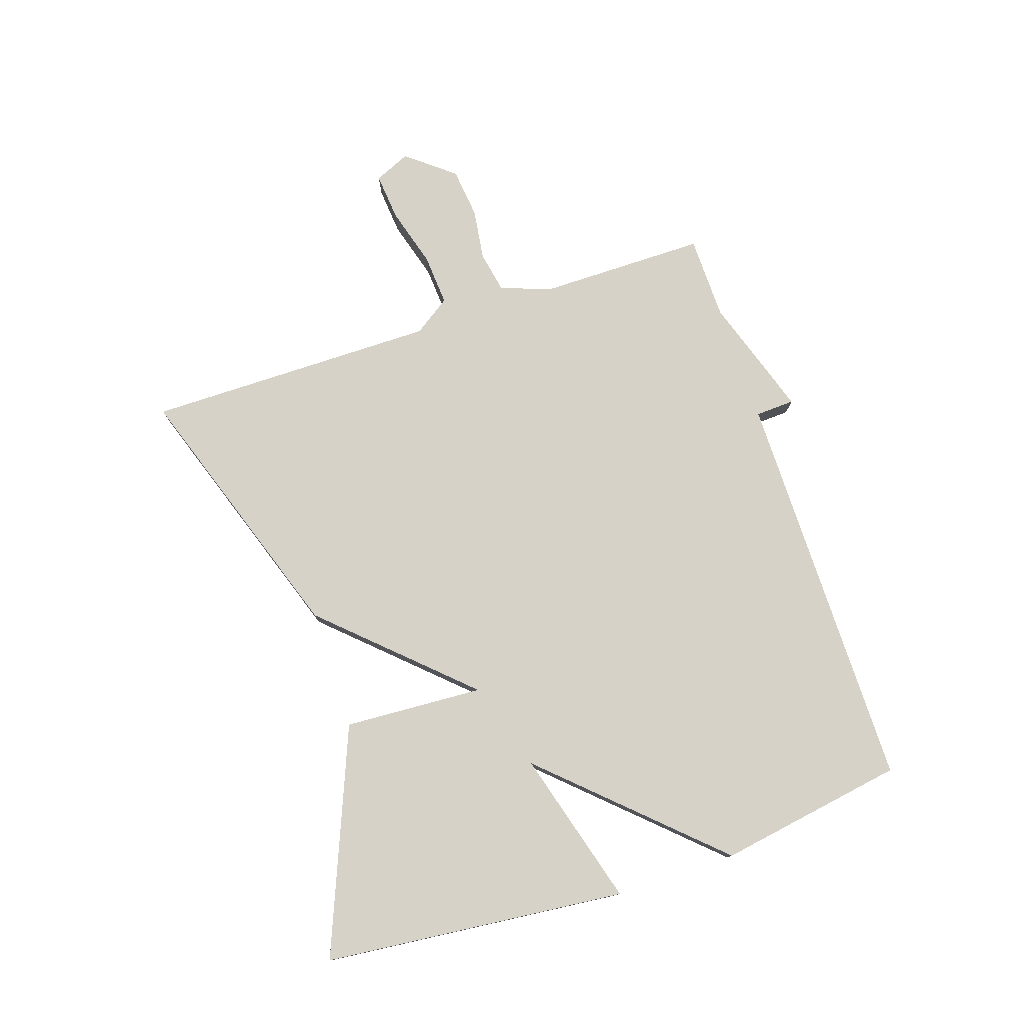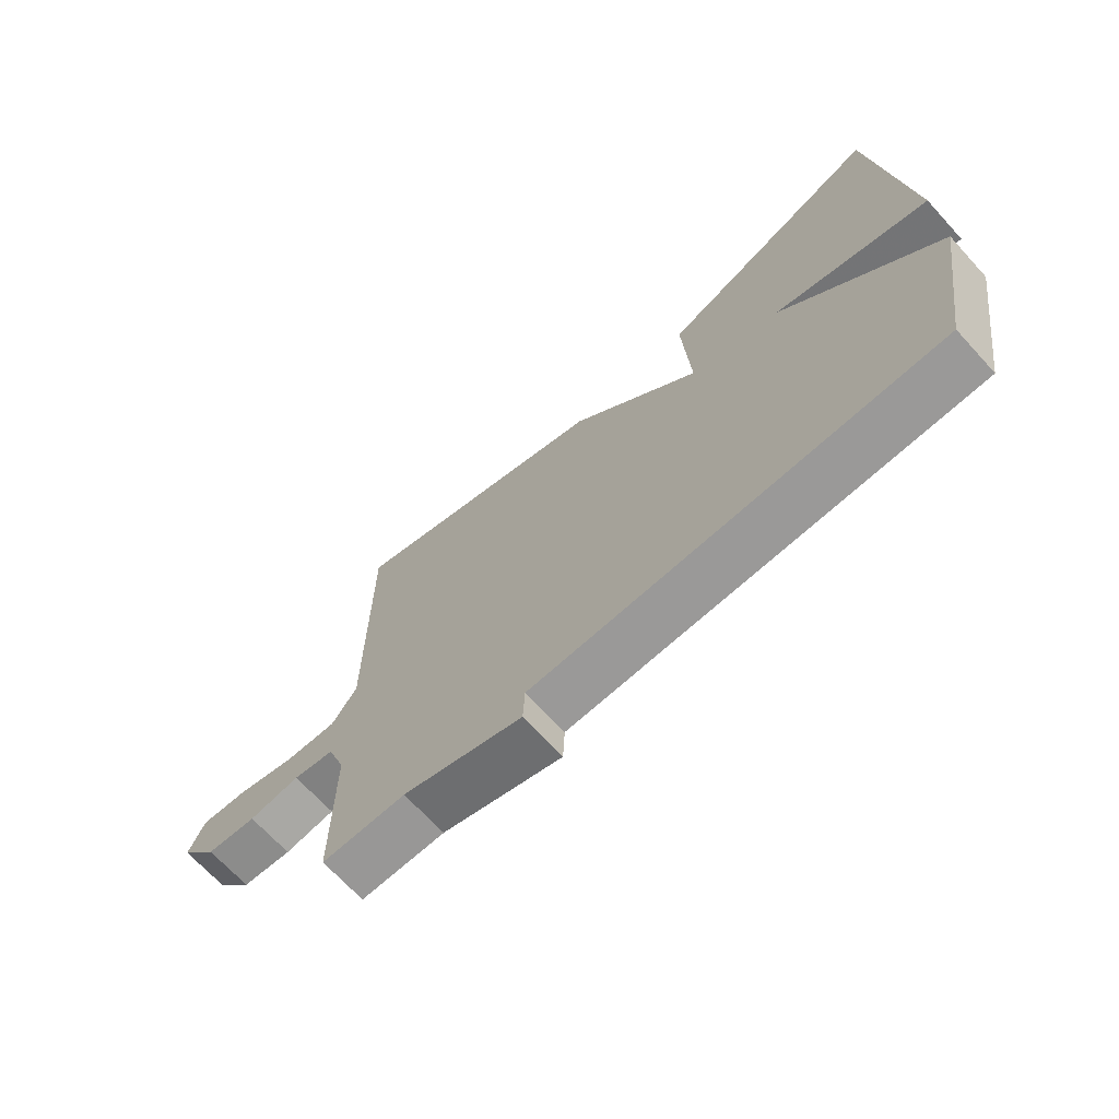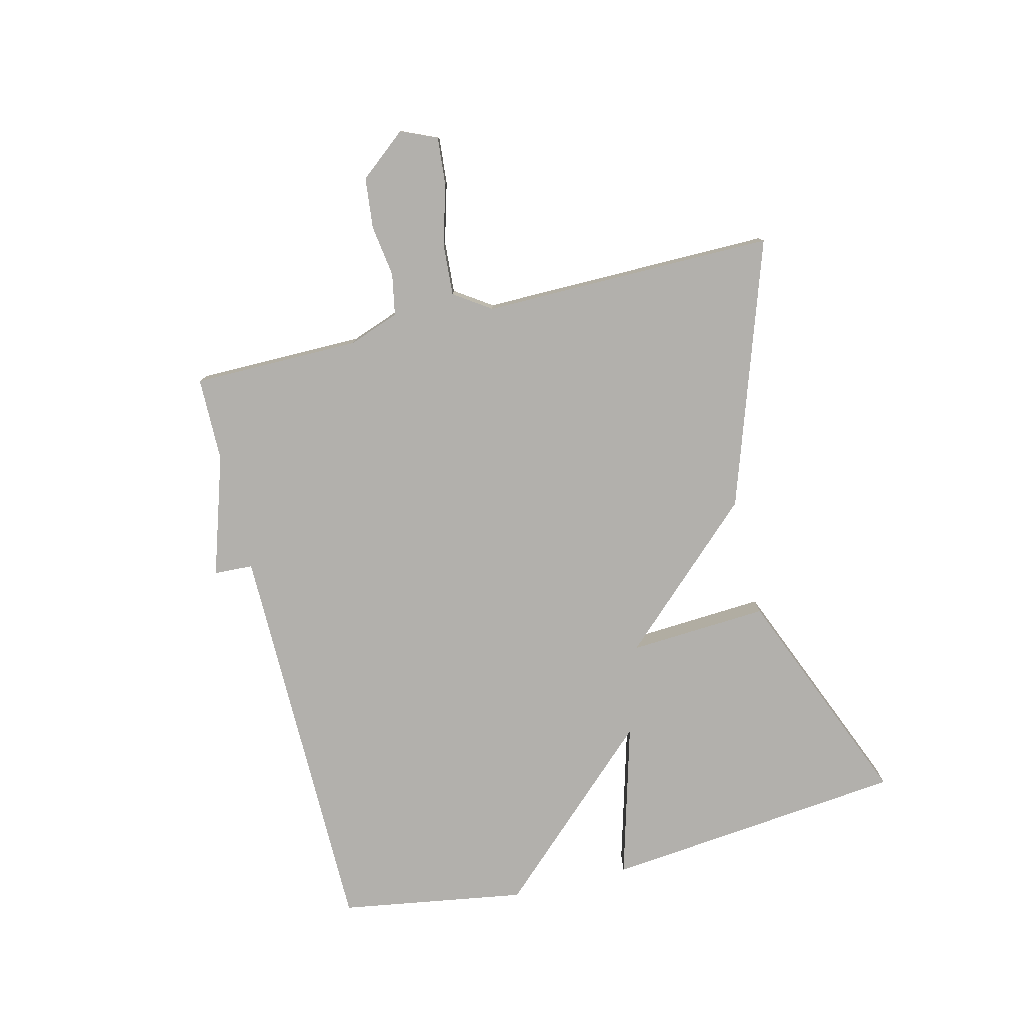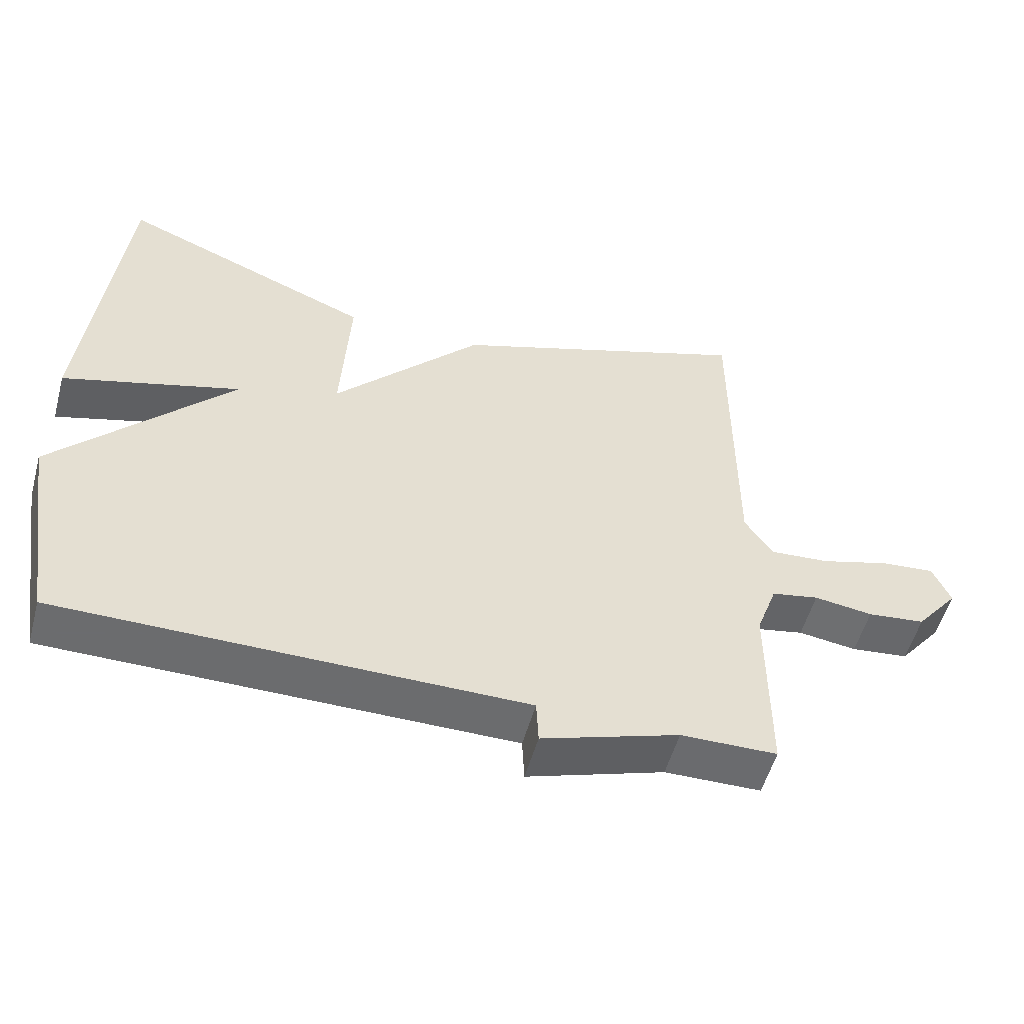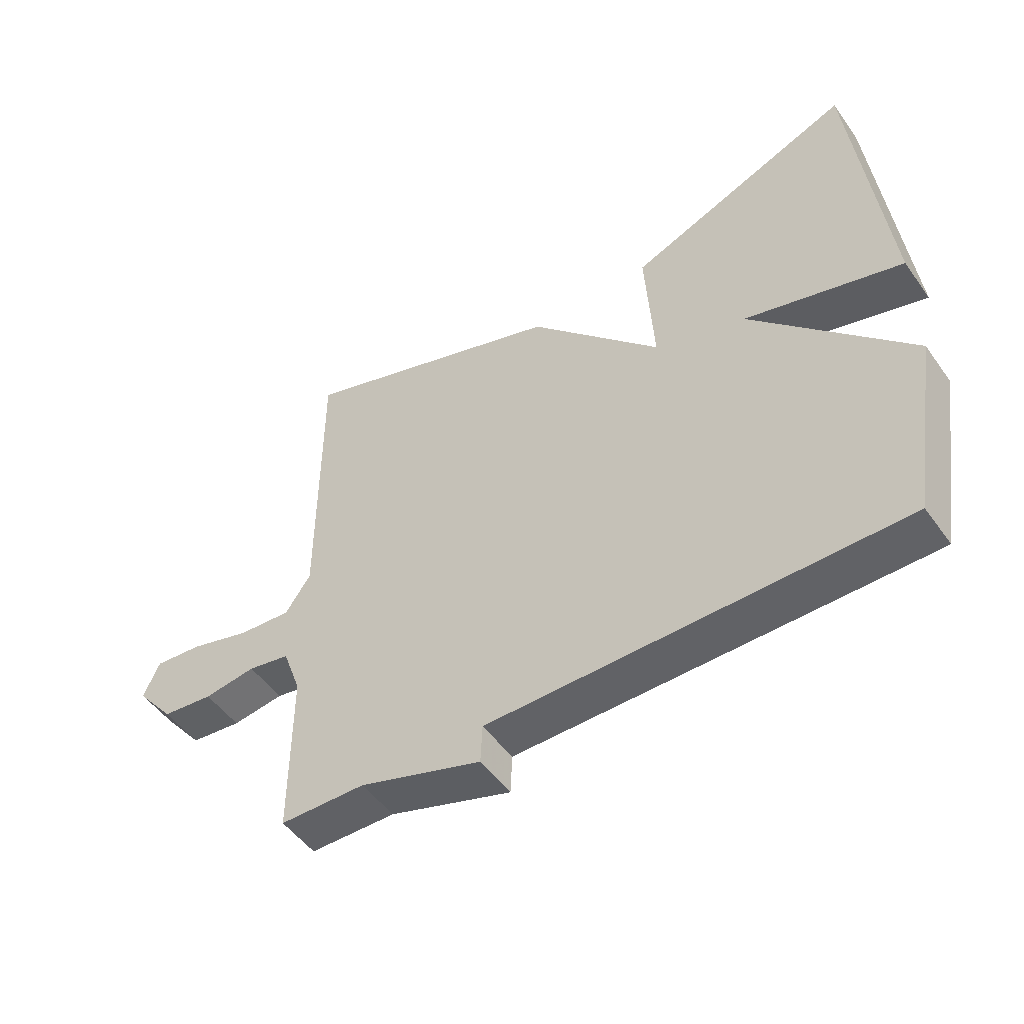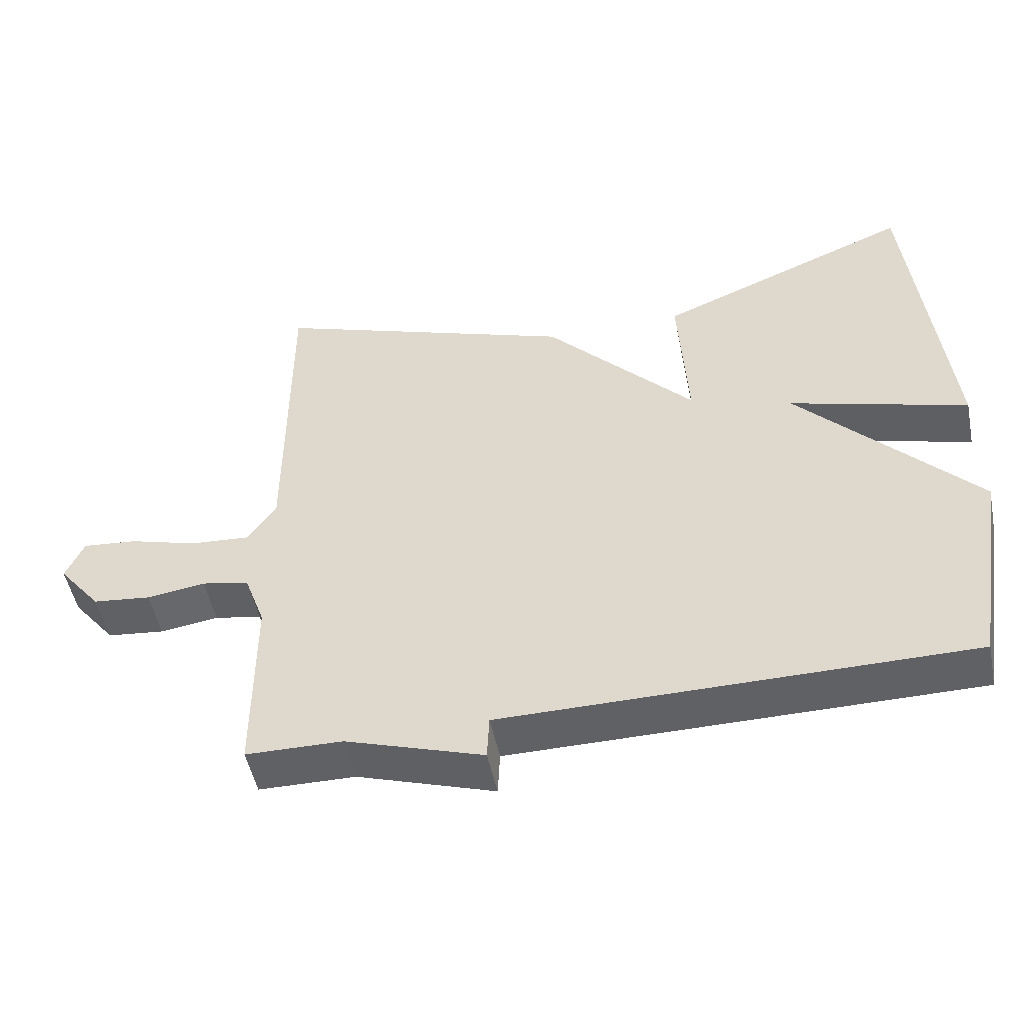
<metadata>
{"format":"obj","ext":"obj","renderer":"f3d","projection":"perspective","resolution":1024,"background":"white","views":[{"elev":77.4,"azim":71.6,"up":"+Y"},{"elev":-69.0,"azim":42.5,"up":"+Z"},{"elev":-78.7,"azim":-76.0,"up":"+Y"},{"elev":-53.6,"azim":164.8,"up":"+Z"},{"elev":-50.6,"azim":34.4,"up":"+Z"},{"elev":-50.3,"azim":11.5,"up":"+Z"}]}
</metadata>
<code>
v -0.5 0.07 -0.5
v -0.5 0.07 -0.226
v -0.53 0.07 -0.143
v -0.598 0.07 -0.13
v -0.682 0.07 -0.142
v -0.765 0.07 -0.133
v -0.827 0.07 -0.056
v -0.801 0.07 0.003
v -0.723 0.07 -0.004
v -0.625 0.07 -0.032
v -0.54 0.07 -0.038
v -0.499 0.07 0.022
v -0.5 0.07 0.5
v -0.065 0.07 0.352
v 0.148 0.07 0.124
v 0.135 0.07 0.352
v 0.5 0.07 0.5
v 0.55 0.07 0.005
v 0.296 0.07 0.077
v 0.55 0.07 -0.195
v 0.5 0.07 -0.5
v -0.162 0.07 -0.502
v -0.165 0.07 -0.566
v -0.362 0.07 -0.502
v -0.5 0 -0.5
v -0.5 0 -0.226
v -0.53 0 -0.143
v -0.598 0 -0.13
v -0.682 0 -0.142
v -0.765 0 -0.133
v -0.827 0 -0.056
v -0.801 0 0.003
v -0.723 0 -0.004
v -0.625 0 -0.032
v -0.54 0 -0.038
v -0.499 0 0.022
v -0.5 0 0.5
v -0.065 0 0.352
v 0.148 0 0.124
v 0.135 0 0.352
v 0.5 0 0.5
v 0.55 0 0.005
v 0.296 0 0.077
v 0.55 0 -0.195
v 0.5 0 -0.5
v -0.162 0 -0.502
v -0.165 0 -0.566
v -0.362 0 -0.502
f 22 23 24
f 24 1 2
f 22 24 2
f 21 22 2
f 20 21 2
f 19 20 2
f 17 18 19
f 16 17 19
f 15 16 19
f 15 19 2 3
f 12 13 14 15
f 15 3 4
f 12 15 4
f 11 12 4
f 5 6 7
f 4 5 7
f 11 4 7
f 10 11 7
f 7 8 9 10
f 48 47 46
f 26 25 48
f 26 48 46
f 26 46 45
f 26 45 44
f 26 44 43
f 43 42 41
f 43 41 40
f 43 40 39
f 27 26 43 39
f 39 38 37 36
f 28 27 39
f 28 39 36
f 28 36 35
f 31 30 29
f 31 29 28
f 31 28 35
f 31 35 34
f 34 33 32 31
f 1 25 26 2
f 2 26 27 3
f 3 27 28 4
f 4 28 29 5
f 5 29 30 6
f 6 30 31 7
f 7 31 32 8
f 8 32 33 9
f 9 33 34 10
f 10 34 35 11
f 11 35 36 12
f 12 36 37 13
f 13 37 38 14
f 14 38 39 15
f 15 39 40 16
f 16 40 41 17
f 17 41 42 18
f 18 42 43 19
f 19 43 44 20
f 20 44 45 21
f 21 45 46 22
f 22 46 47 23
f 23 47 48 24
f 24 48 25 1

</code>
